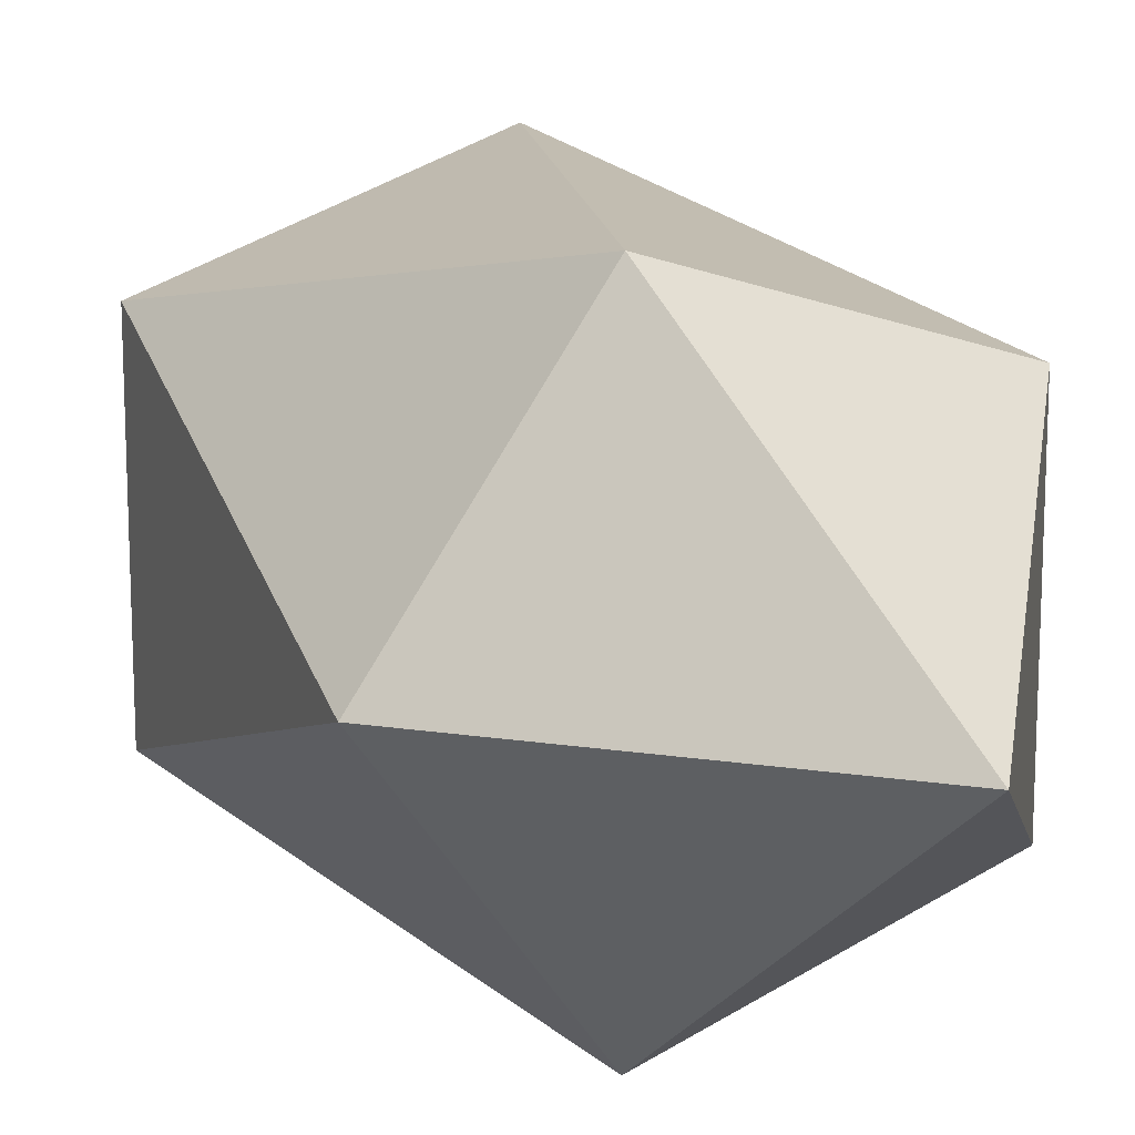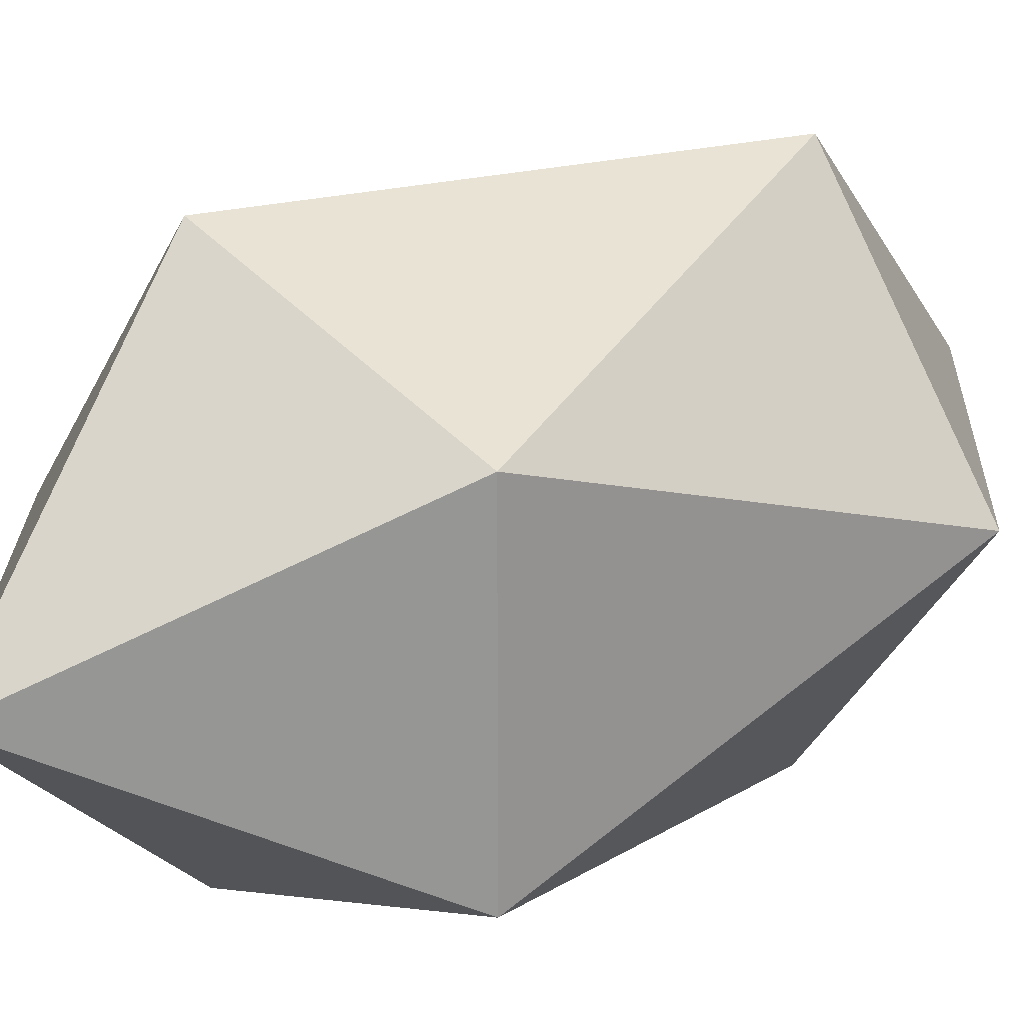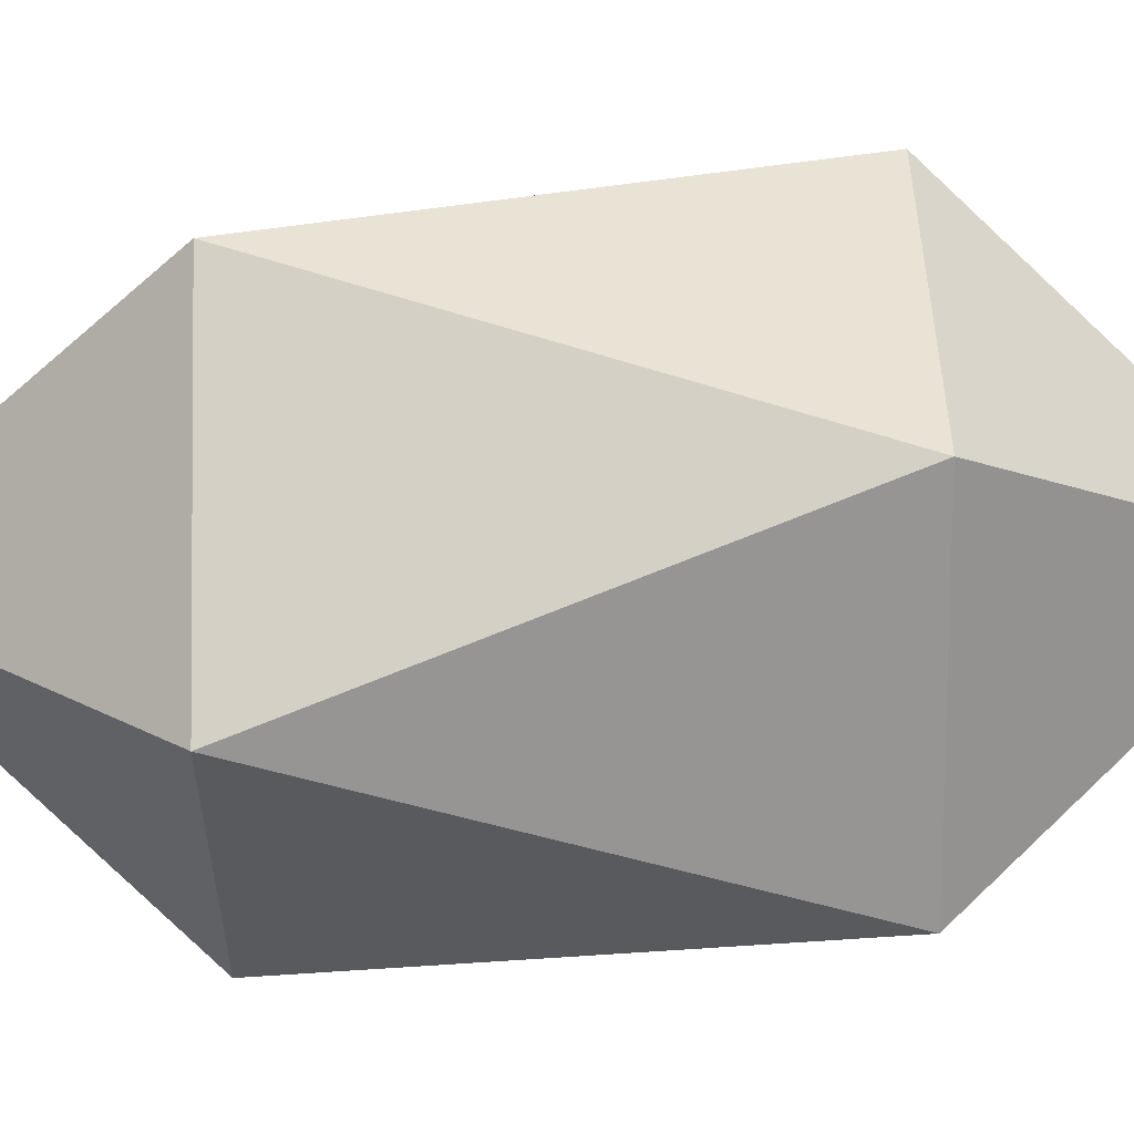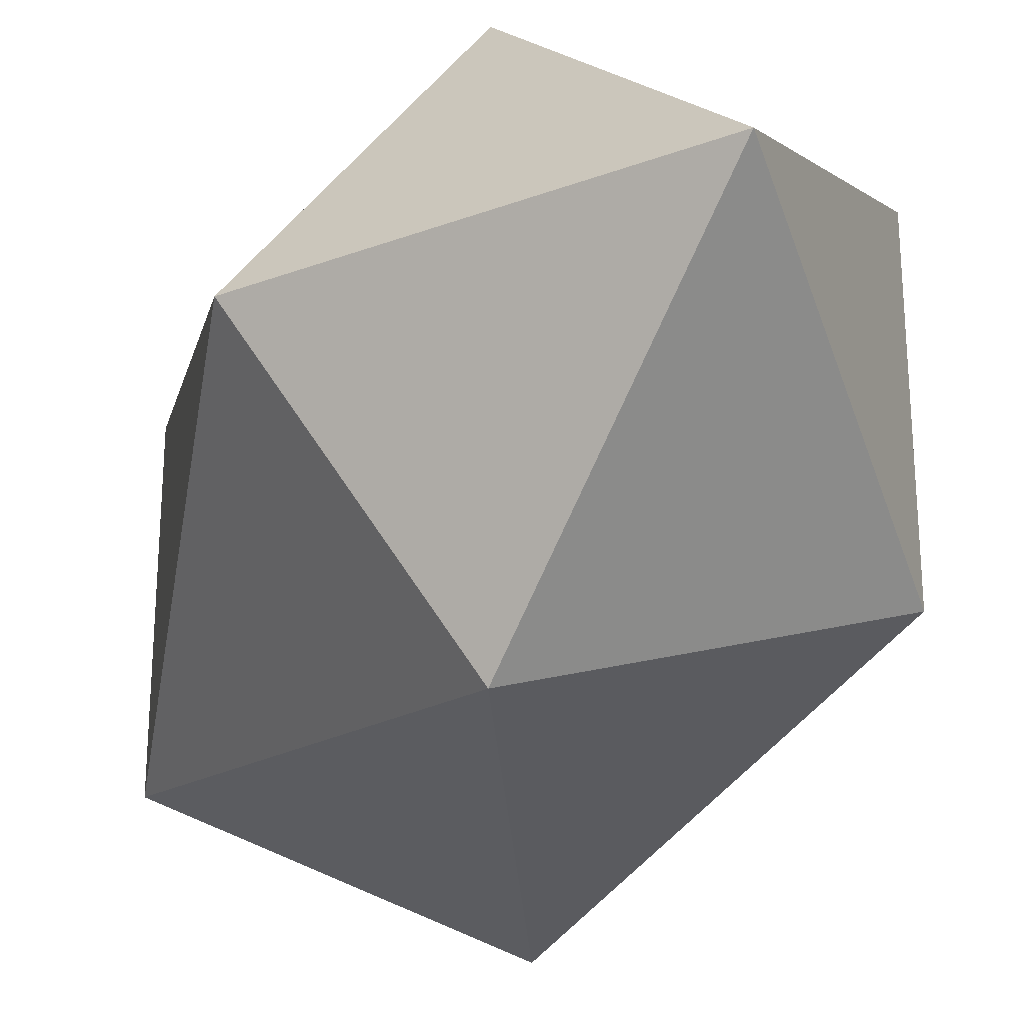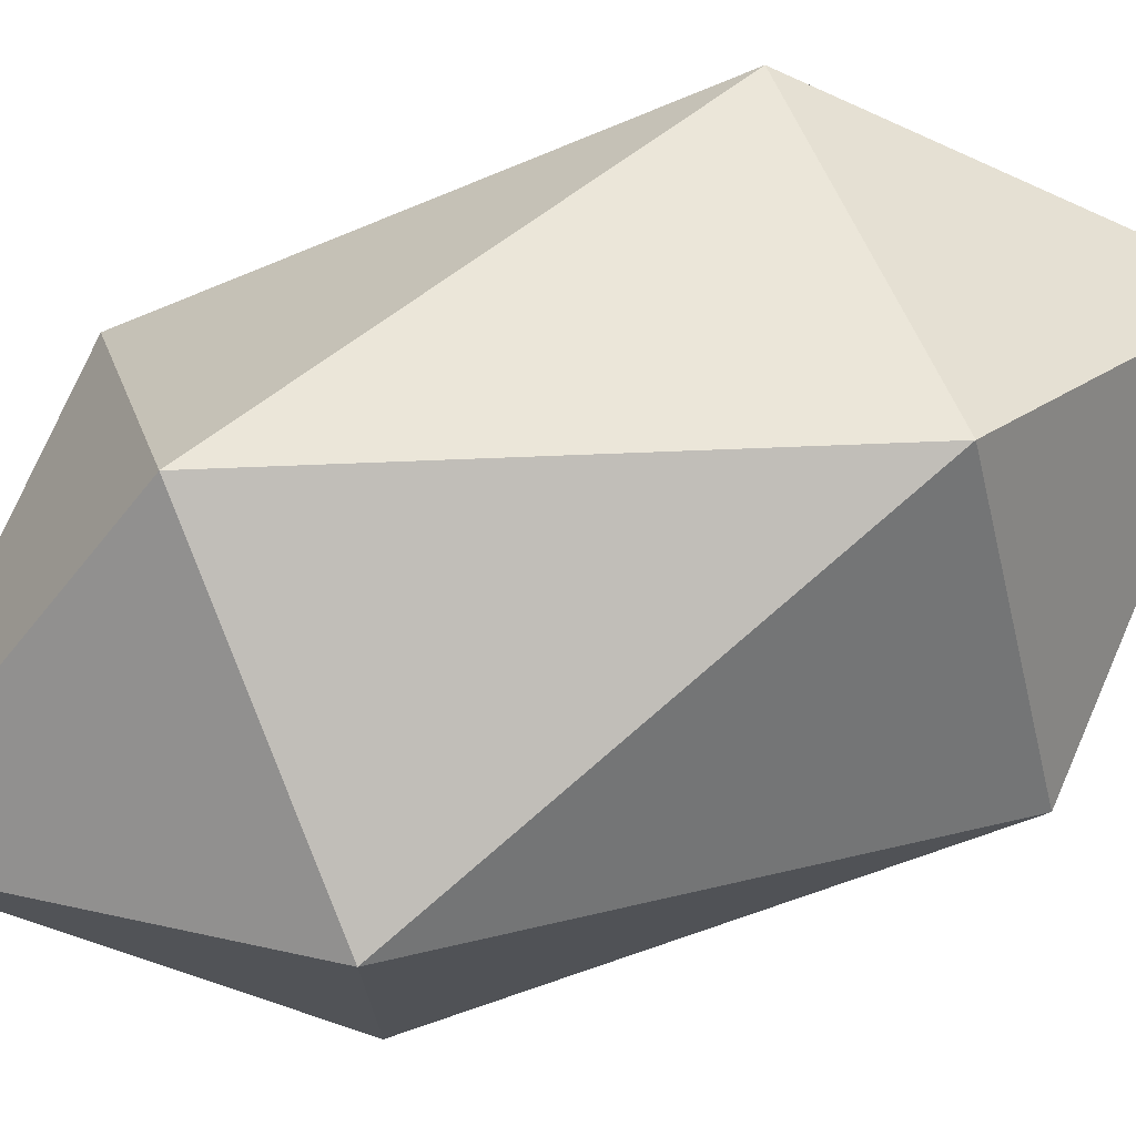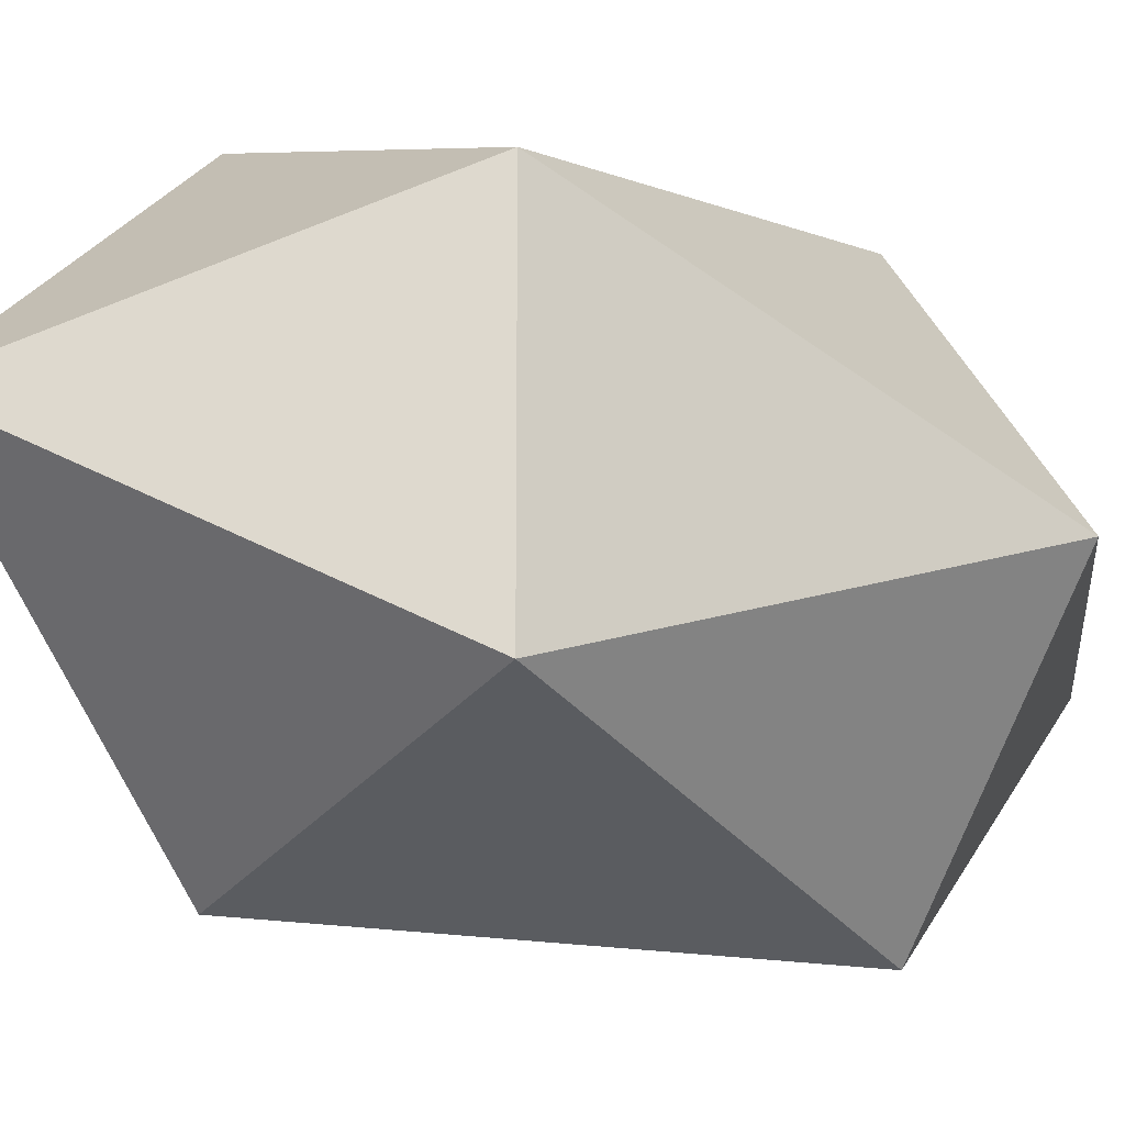
<metadata>
{"format":"obj","ext":"obj","renderer":"f3d","projection":"perspective","resolution":1024,"background":"white","views":[{"elev":15.7,"azim":-28.2,"up":"+Z"},{"elev":22.7,"azim":-134.3,"up":"+Z"},{"elev":58.9,"azim":-91.1,"up":"+Z"},{"elev":-28.5,"azim":-16.7,"up":"+Z"},{"elev":75.0,"azim":-112.5,"up":"+Z"},{"elev":-17.9,"azim":-131.1,"up":"+Z"}]}
</metadata>
<code>
o Icosphere
v 0 -1.674 0
v 0.7236 -0.7486 0.5257
v -0.2764 -0.7486 0.8506
v -0.8944 -0.7486 0
v -0.2764 -0.7486 -0.8506
v 0.7236 -0.7486 -0.5257
v 0.2764 0.7486 0.8506
v -0.7236 0.7486 0.5257
v -0.7236 0.7486 -0.5257
v 0.2764 0.7486 -0.8506
v 0.8944 0.7486 0
v 0 1.674 0
f 1 2 3
f 2 1 6
f 1 3 4
f 1 4 5
f 1 5 6
f 2 6 11
f 3 2 7
f 4 3 8
f 5 4 9
f 6 5 10
f 2 11 7
f 3 7 8
f 4 8 9
f 5 9 10
f 6 10 11
f 7 11 12
f 8 7 12
f 9 8 12
f 10 9 12
f 11 10 12

</code>
